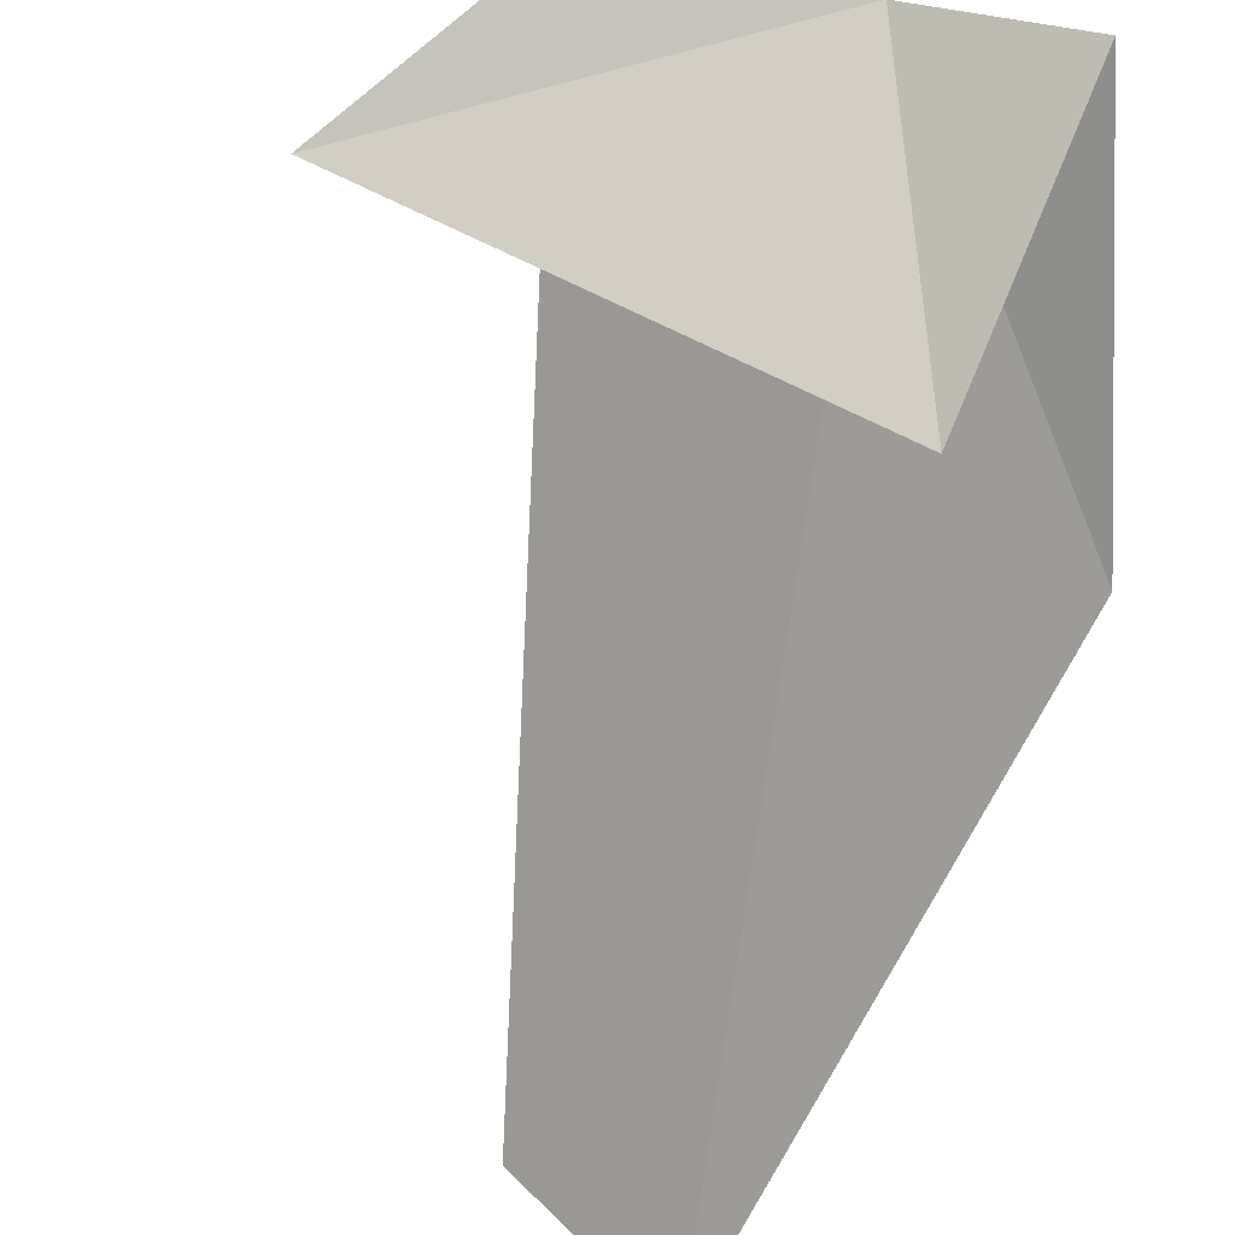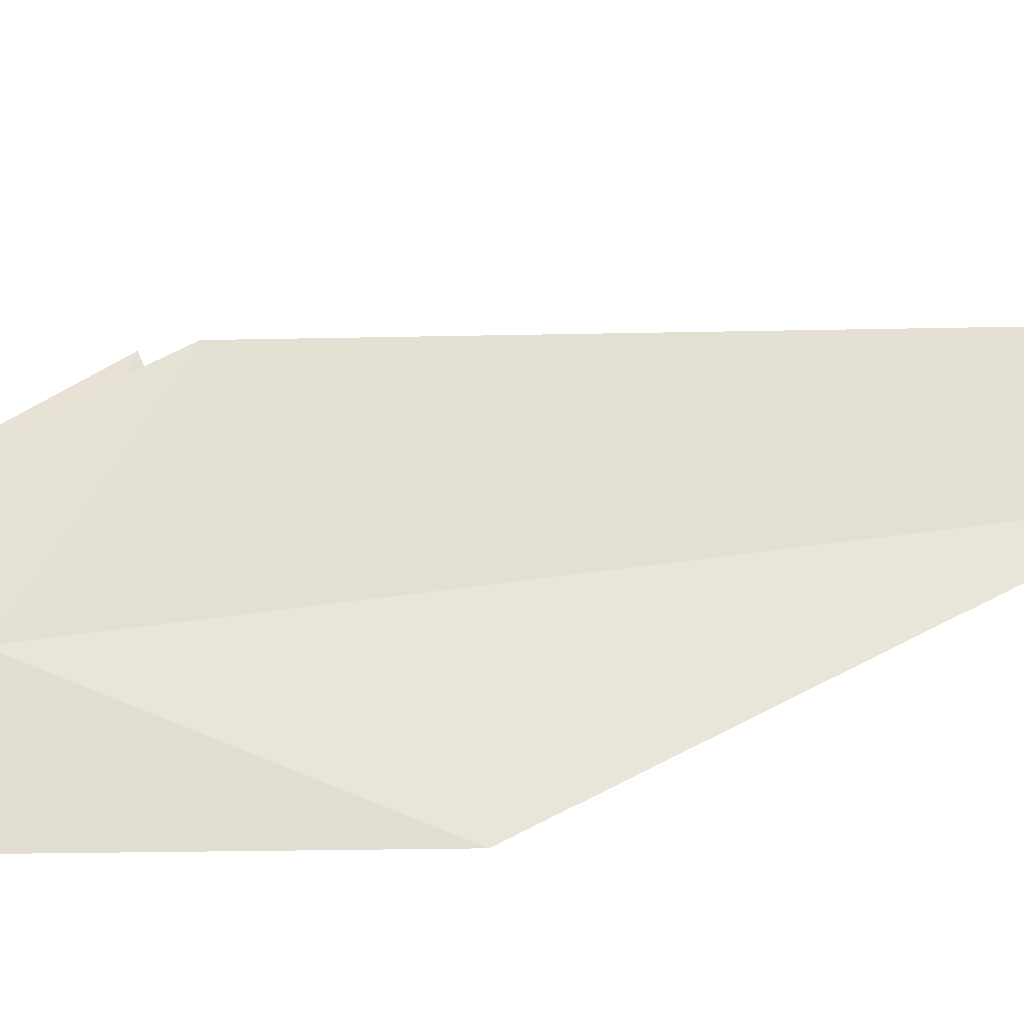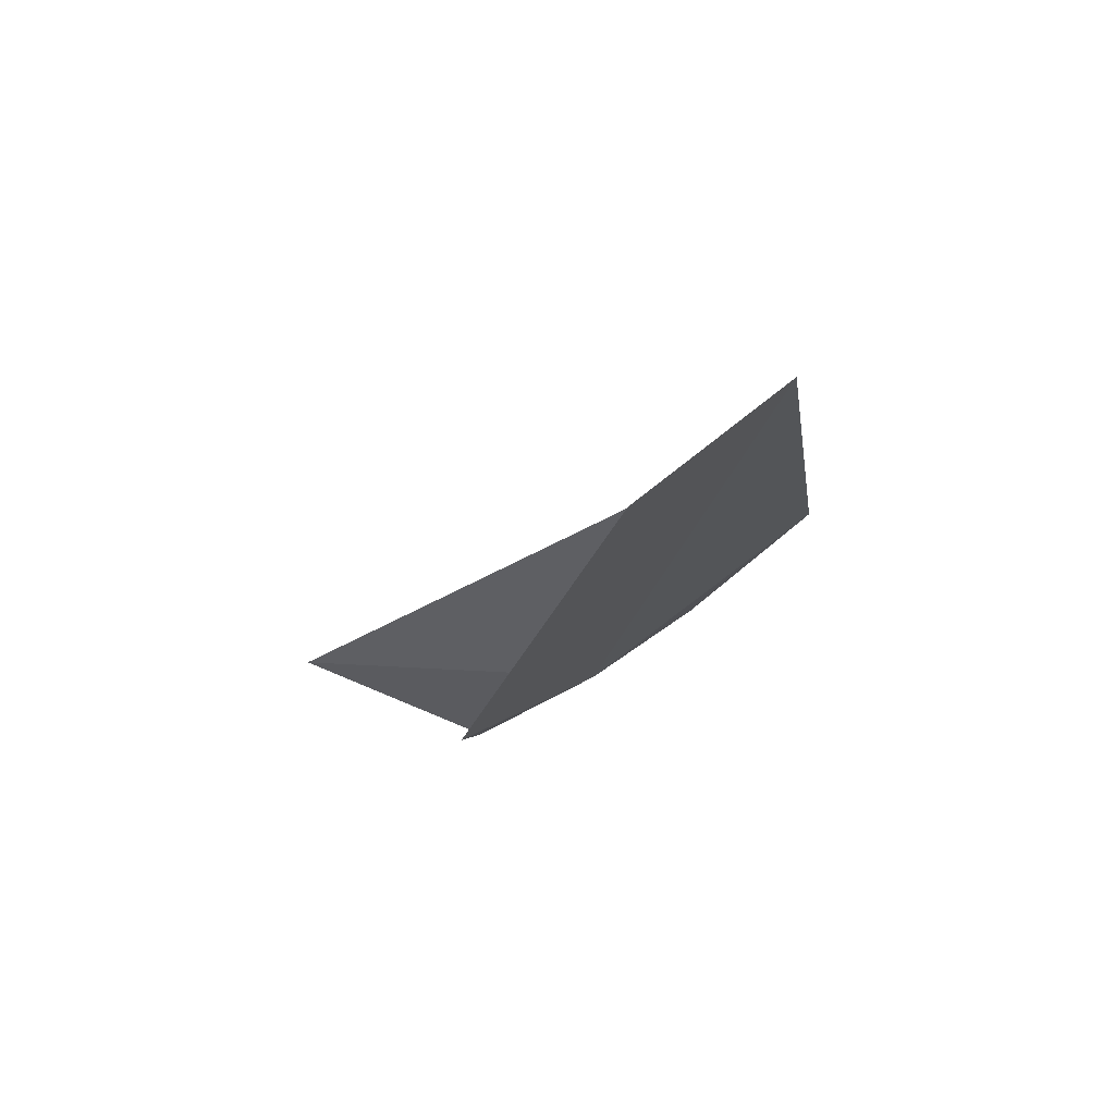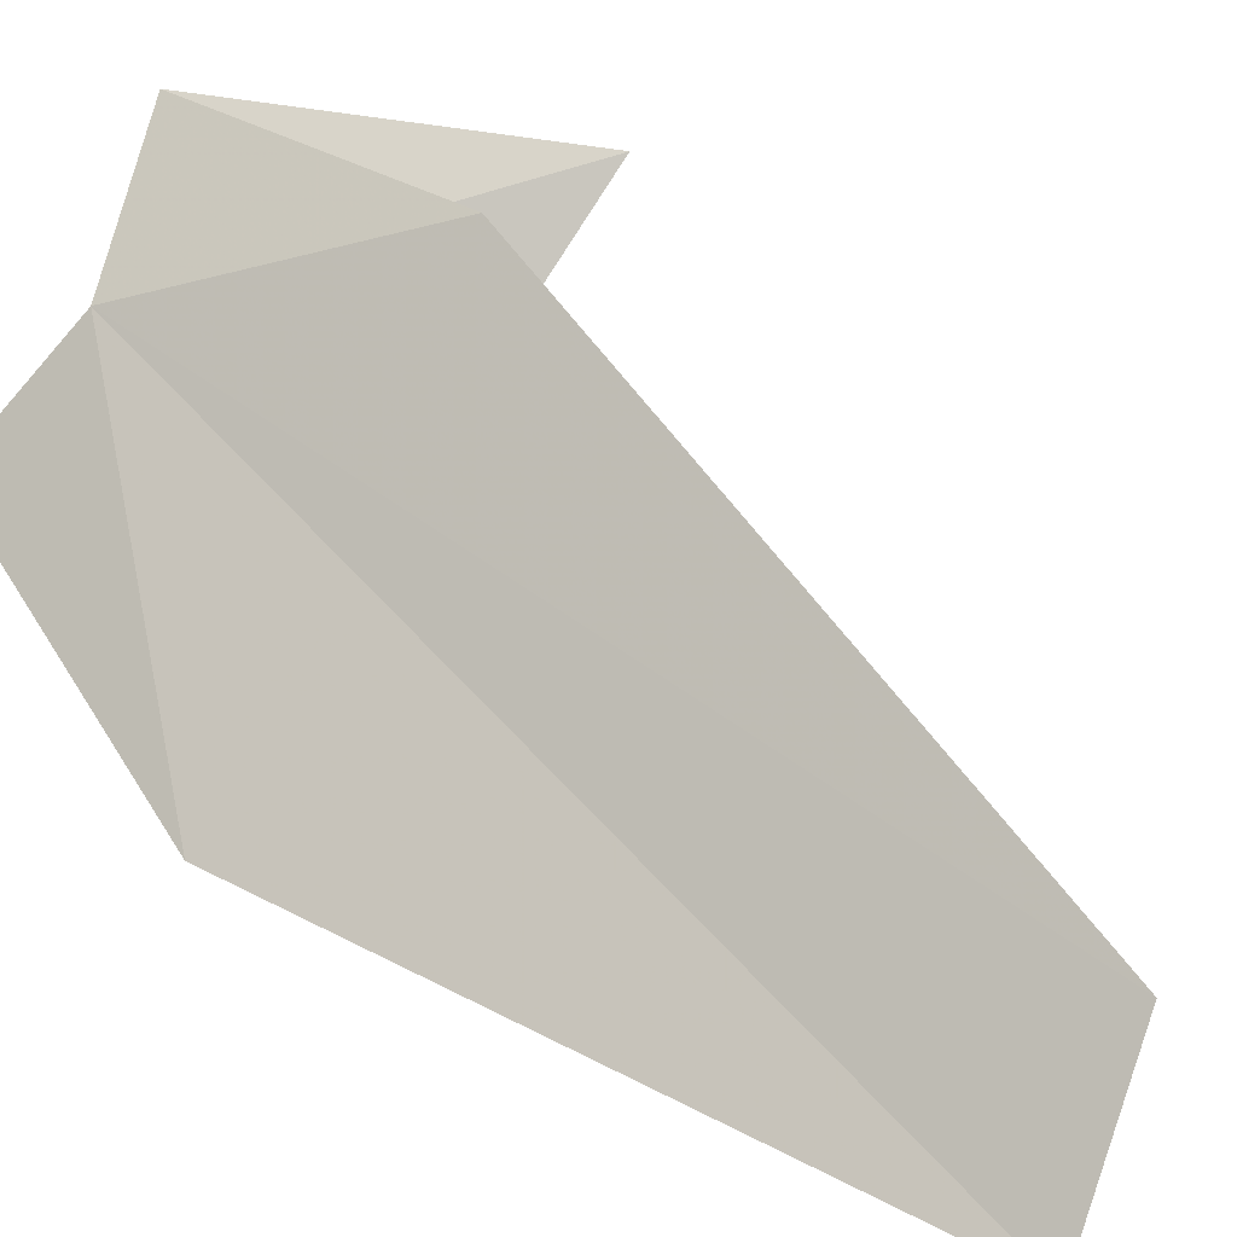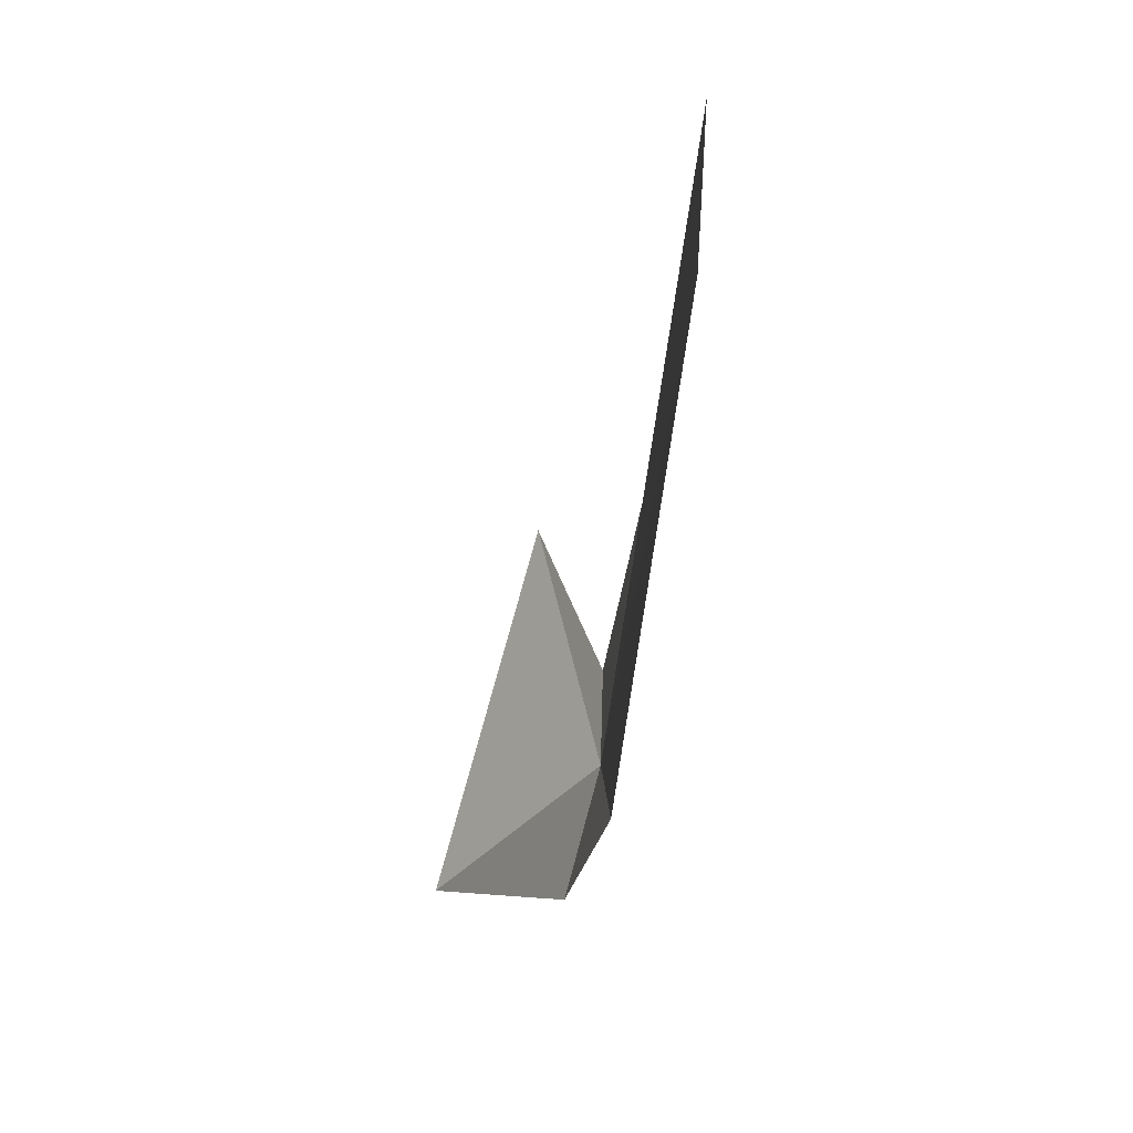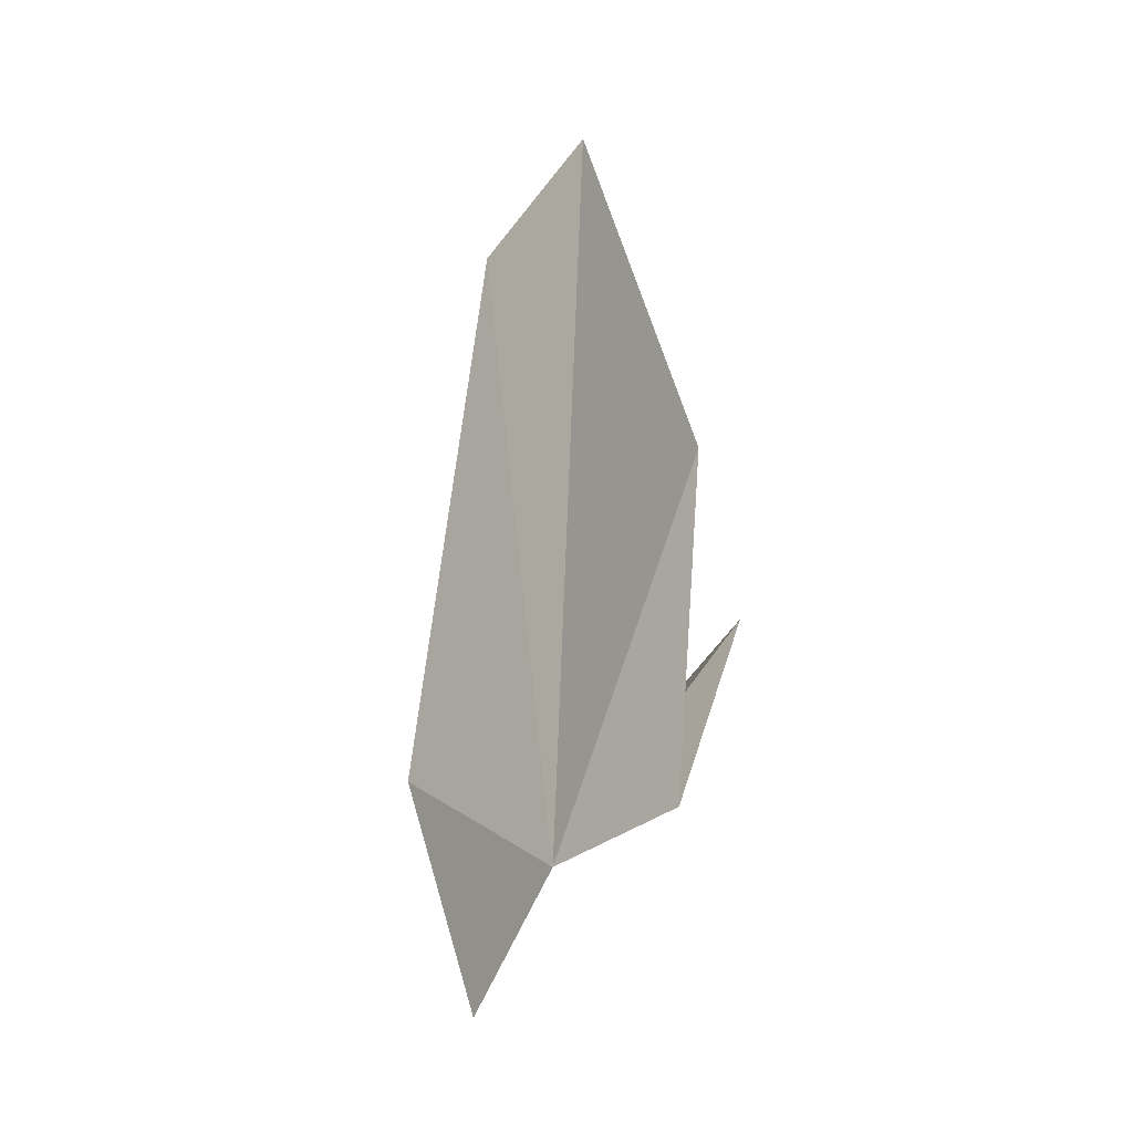
<metadata>
{"format":"obj","ext":"obj","renderer":"f3d","projection":"perspective","resolution":1024,"background":"white","views":[{"elev":-73.7,"azim":-17.2,"up":"+Z"},{"elev":35.7,"azim":68.9,"up":"+Z"},{"elev":72.2,"azim":-4.5,"up":"+Y"},{"elev":58.5,"azim":129.2,"up":"+Z"},{"elev":53.3,"azim":-55.7,"up":"+Y"},{"elev":-46.4,"azim":79.8,"up":"+Y"}]}
</metadata>
<code>
v 13.65 23.35 26.06
v 14.89 26.24 24.12
v 9.585 25.88 26.2
v 11.86 22.57 26.63
v 15.25 23.02 25.03
v 11.66 26.03 27.51
v 16.64 27.06 24.96
v 13.74 34.09 27.07
v 15.55 34.7 26.02
f 1 3 2
f 1 4 3
f 1 2 5
f 1 6 4
f 1 5 7
f 1 8 6
f 1 7 9
f 1 9 8

</code>
